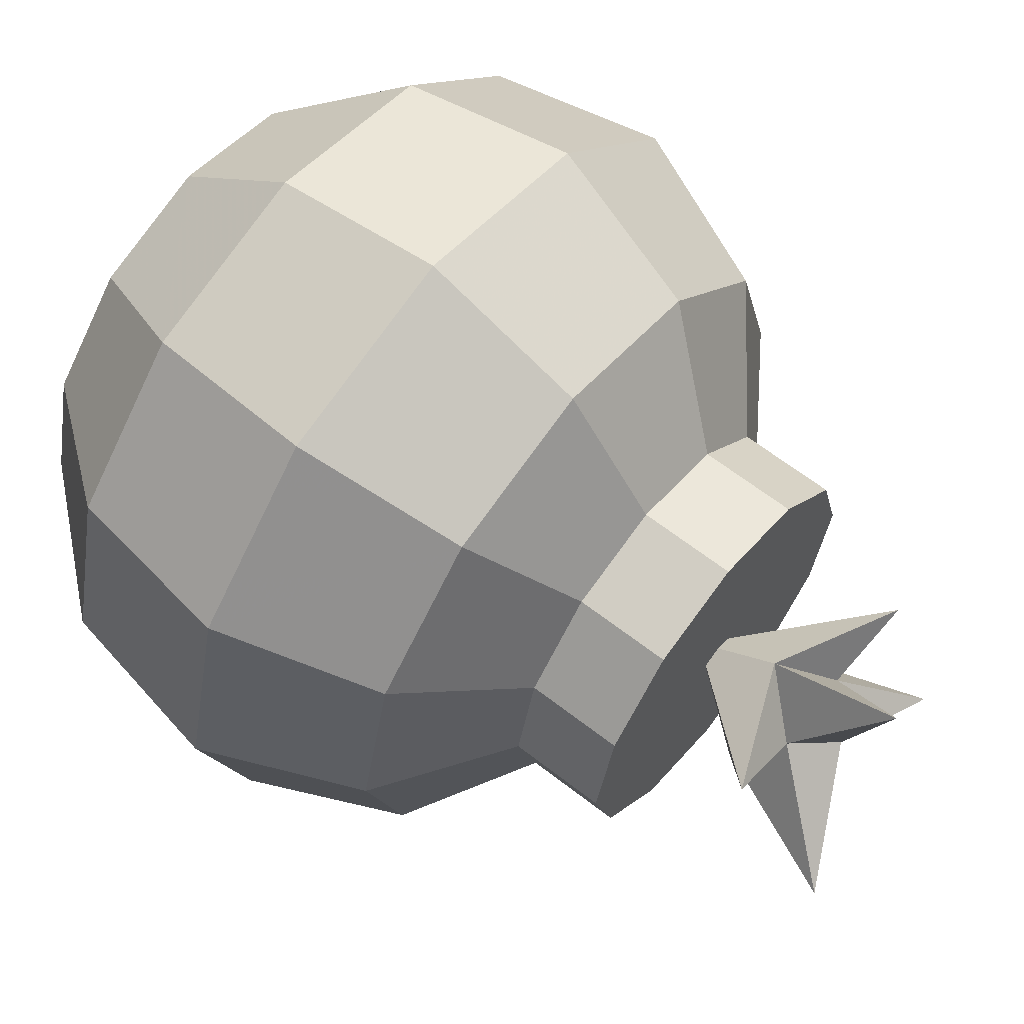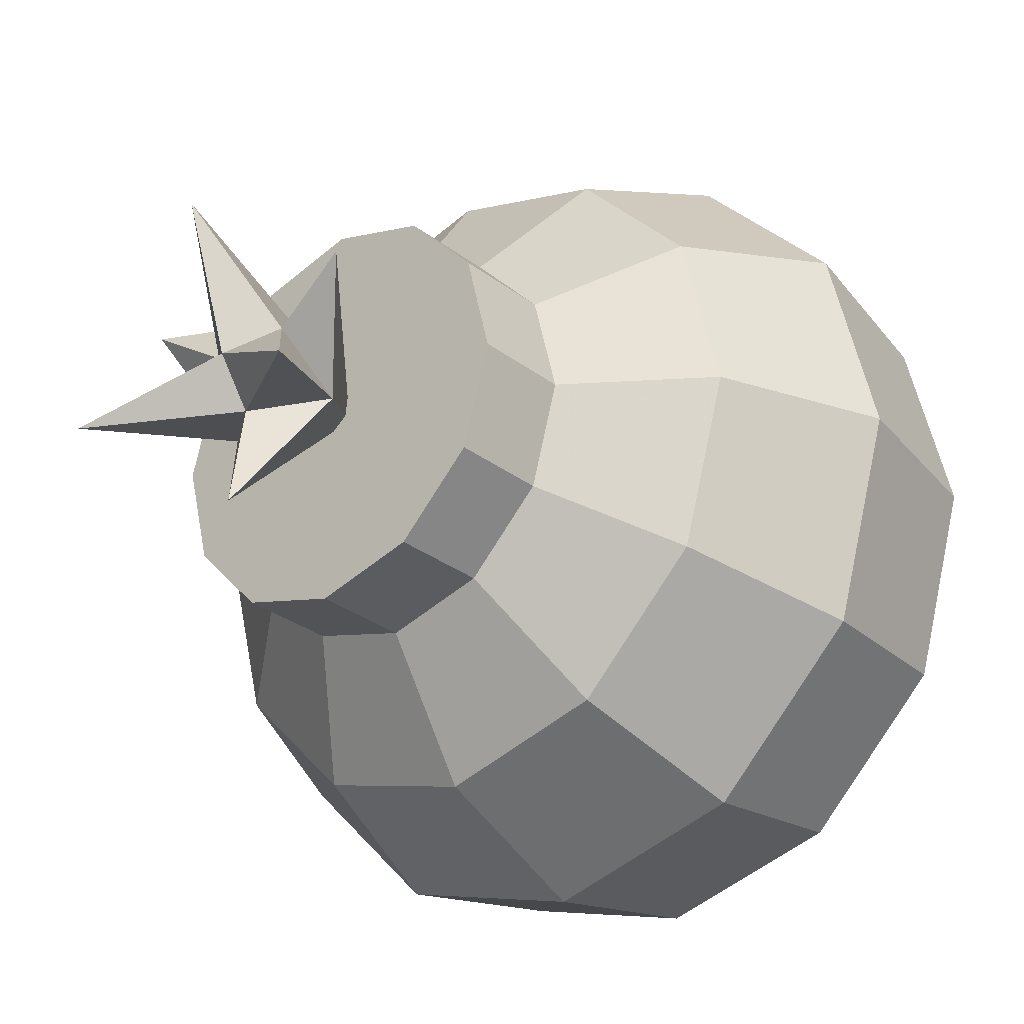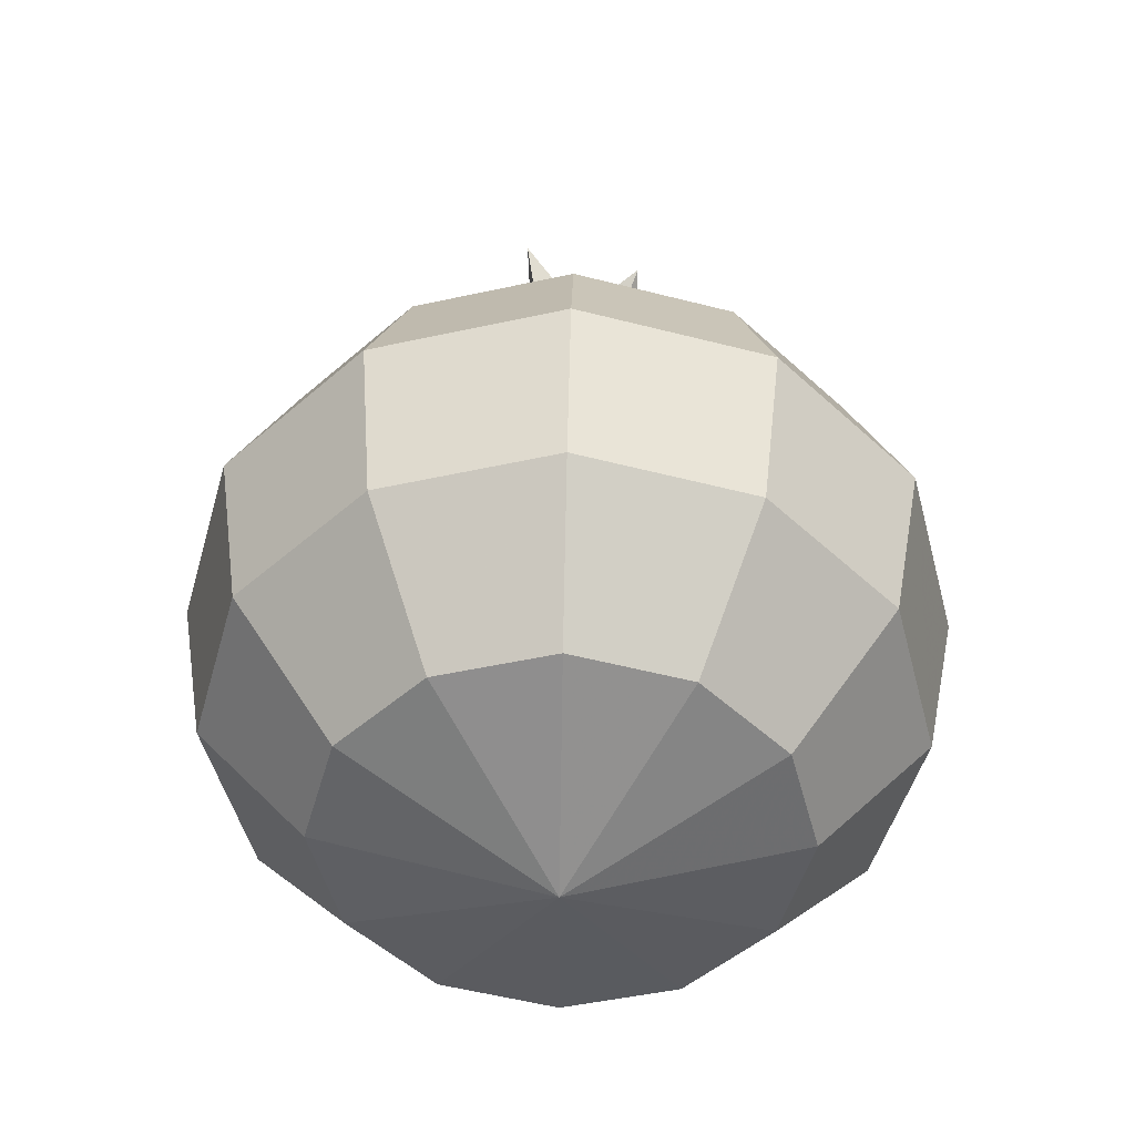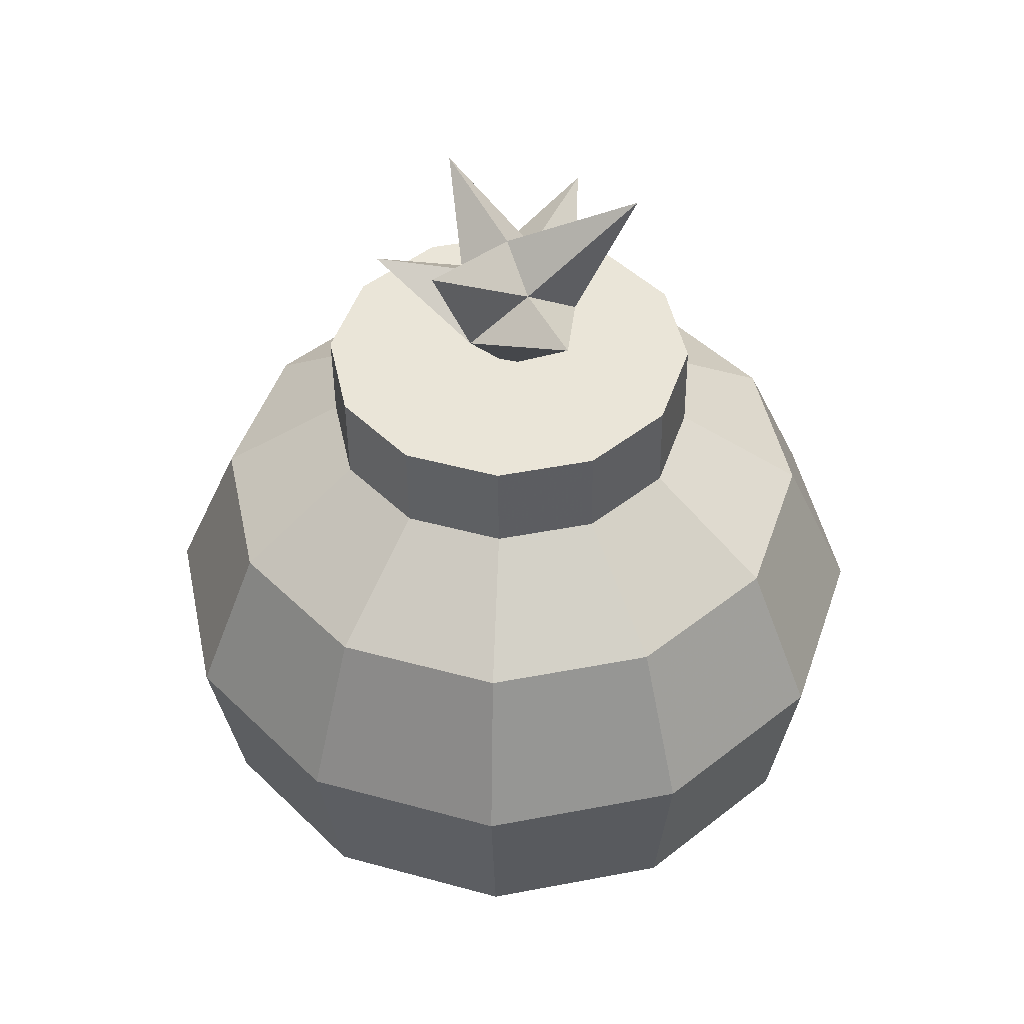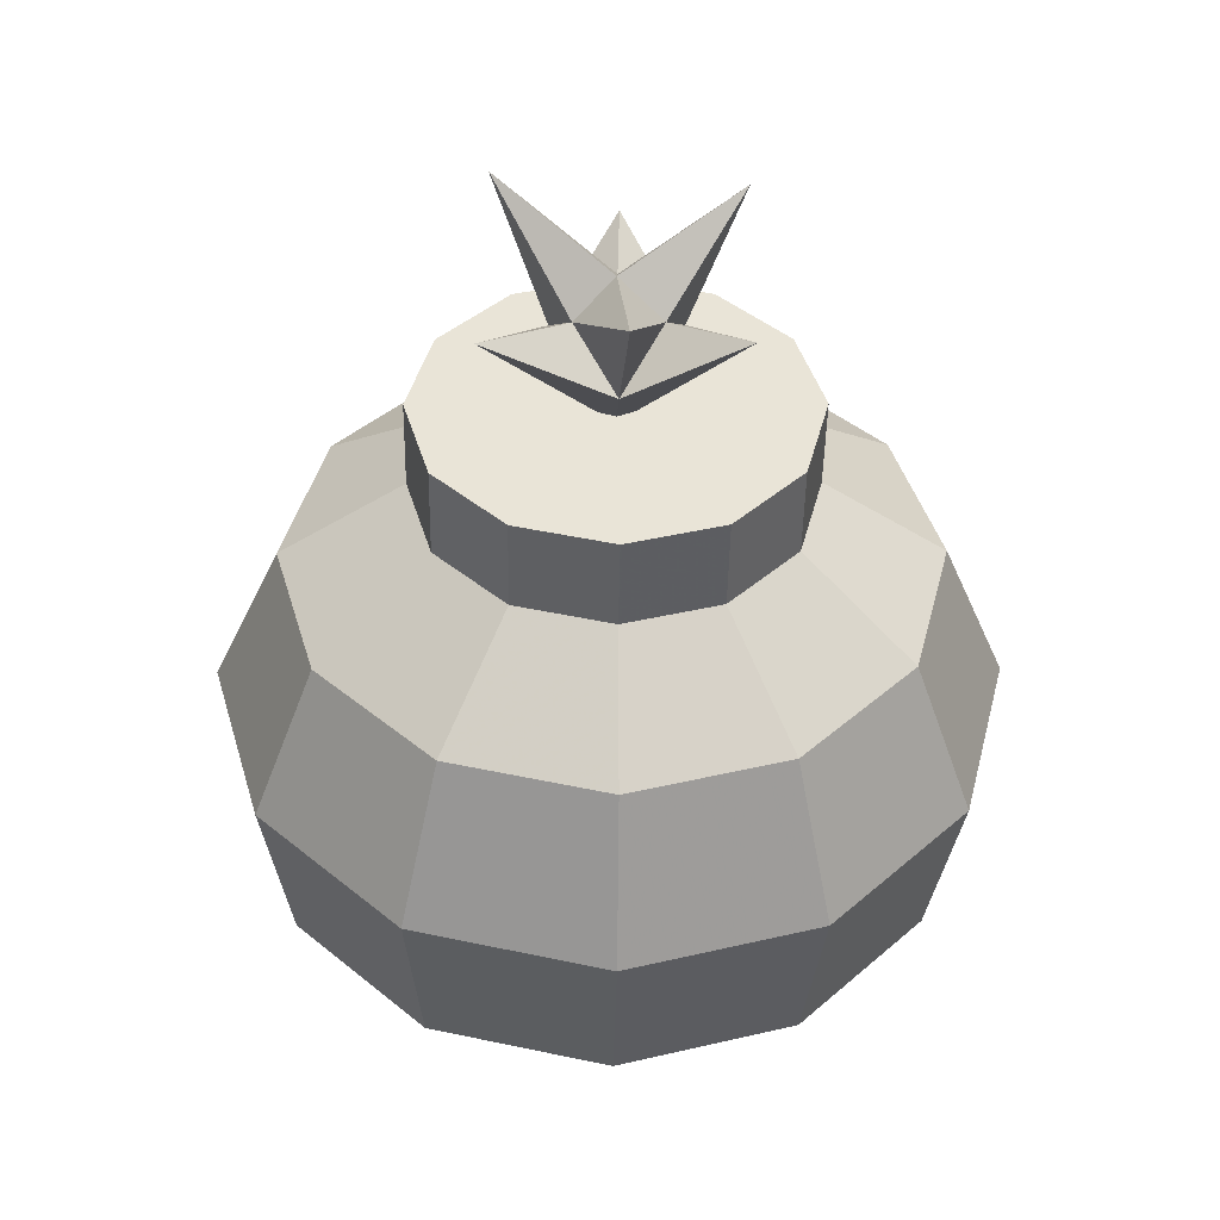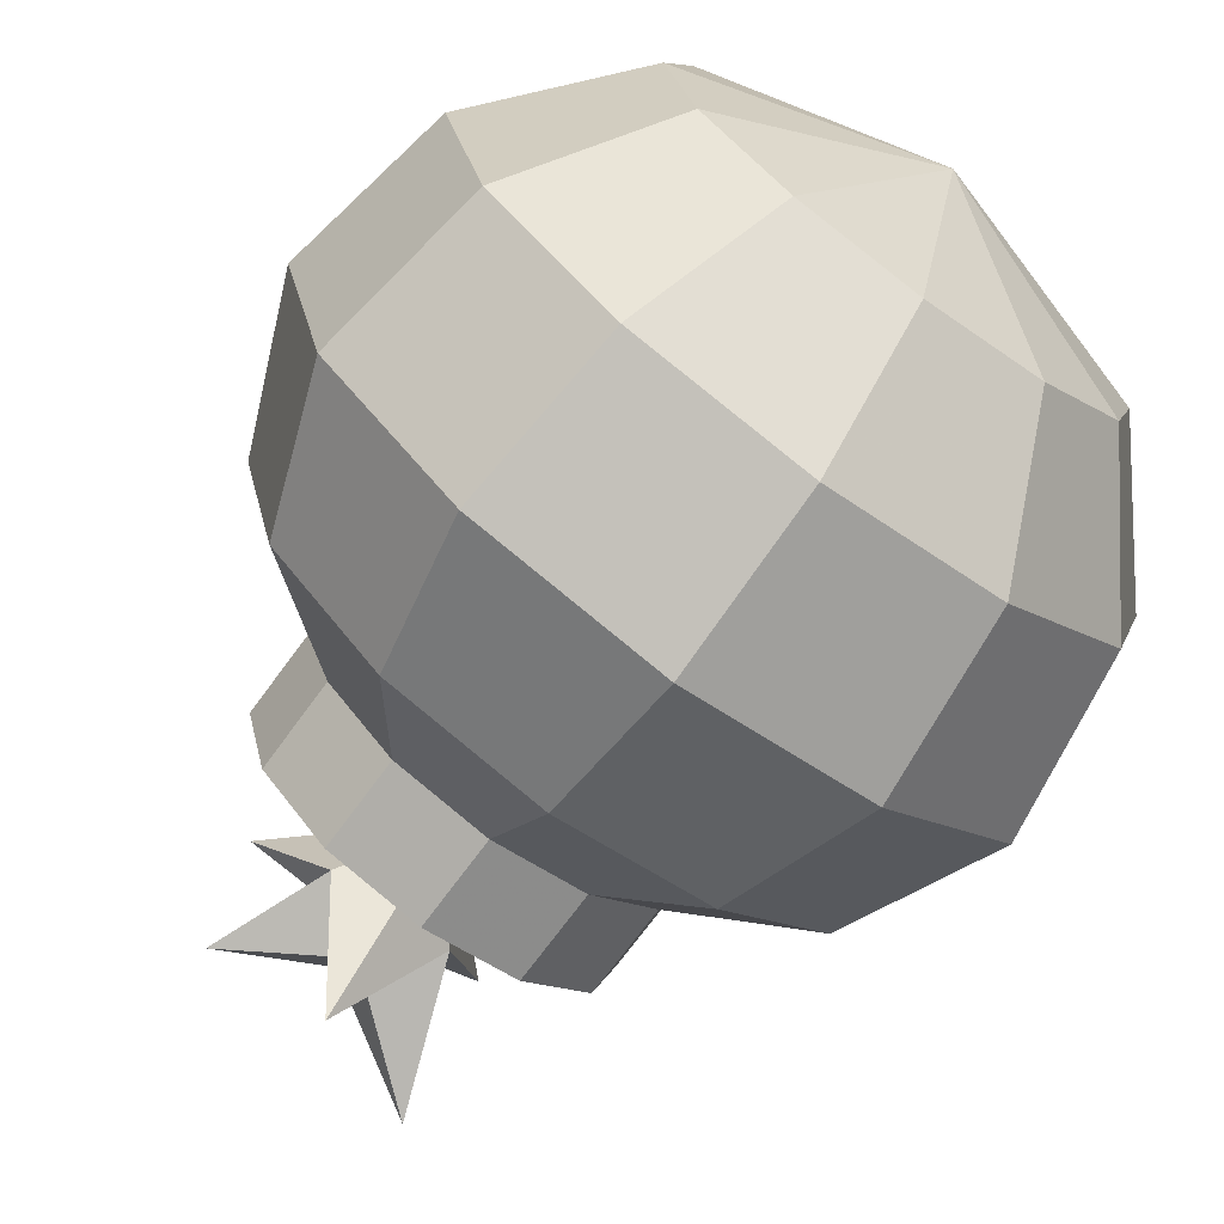
<metadata>
{"format":"obj","ext":"obj","renderer":"f3d","projection":"perspective","resolution":1024,"background":"white","views":[{"elev":64.5,"azim":128.4,"up":"+Z"},{"elev":-27.1,"azim":-138.9,"up":"+Z"},{"elev":-49.4,"azim":-90.5,"up":"+Y"},{"elev":45.0,"azim":33.1,"up":"+Y"},{"elev":43.3,"azim":-121.1,"up":"+Y"},{"elev":-73.7,"azim":-36.3,"up":"+Z"}]}
</metadata>
<code>
o Mesh.469_DrawCall_317
v 2.276 9.742 -1.14
v 0.02561 8.5 -2.473
v -2.116 7.231 3.854
v -3.684 7.258 2.276
v 4.309 7.296 0.1199
v -5.171 5.19 0.07827
v -4.475 5.236 -2.537
v -1.575 1.057 -2.795
v 0.02561 1.065 -3.227
v 0.02561 9.673 2.784
v -2.225 8.432 1.451
v -2.225 9.696 1.476
v -2.573 8.455 0.1429
v -1.273 8.494 -2.122
v 2.624 8.455 0.1429
v 2.276 8.432 1.451
v 1.325 9.679 2.433
v 0.02561 9.719 0.1679
v 2.411 2.759 4.19
v 2.624 5.111 4.609
v -4.258 7.296 0.1199
v -3.684 7.333 -2.036
v -2.116 7.361 -3.614
v -2.573 5.269 -4.452
v -2.36 2.904 -4.127
v -4.106 2.873 -2.37
v 3.735 7.258 2.276
v -1.273 9.758 -2.097
v -2.36 2.759 4.19
v -2.746 0.9807 1.607
v 0.02561 2.915 -4.771
v 5.222 5.19 0.07827
v -2.746 1.037 -1.616
v 2.798 1.037 -1.616
v 3.227 1.009 -0.004512
v -2.225 9.742 -1.14
v -2.573 9.719 0.1679
v 2.167 7.361 -3.614
v 3.735 7.333 -2.036
v -1.273 9.679 2.433
v -4.475 5.145 2.694
v -2.573 5.111 4.609
v 4.526 5.236 -2.537
v 0.02561 5.099 5.309
v 0.02561 7.221 4.432
v -4.745 2.832 0.03159
v 2.798 0.9807 1.607
v 1.626 0.9602 2.786
v 0.02561 2.748 4.834
v 0.02561 0.9527 3.218
v -1.273 8.416 2.408
v 0.02561 9.764 -2.448
v 1.325 9.758 -2.097
v 1.325 8.494 -2.122
v 2.276 8.478 -1.165
v 2.624 9.719 0.1679
v 2.276 9.696 1.476
v -2.225 8.478 -1.165
v 0.02561 7.371 -4.192
v 0.02561 5.281 -5.153
v 2.624 5.269 -4.452
v 1.325 8.416 2.408
v 2.167 7.231 3.854
v 0.02561 8.409 2.758
v 4.526 5.145 2.694
v -1.575 0.9602 2.786
v 0.02561 0.06864 -0.0231
v -4.106 2.79 2.433
v 4.157 2.873 -2.37
v 4.796 2.832 0.03159
v 4.157 2.79 2.433
v -3.175 1.009 -0.004512
v 2.411 2.904 -4.127
v 1.626 1.057 -2.795
v -1.45 12.1 -0.5473
v 0.5791 11.2 0.5192
v 1.599 12.52 -0.6543
v -0.006323 11.69 0.1512
v -0.528 11.2 0.5192
v 0.02568 10.54 1.15
v 1.666 11.23 1.205
v 0.02567 12.3 2.03
v 0.02561 9.43 0.1622
v -0.8048 10.57 -0.2981
v -0.06832 11.52 -1.815
v 0.8561 10.57 -0.2981
v -1.569 11.35 1.127
v 0.02557 11.22 -0.446
f 18 36 37
f 51 4 3
f 21 11 13
f 38 2 54
f 38 54 39
f 55 39 54
f 40 18 12
f 45 3 42
f 45 42 44
f 4 21 6
f 4 6 41
f 43 61 38
f 43 38 39
f 39 32 43
f 44 49 20
f 6 7 26
f 6 26 46
f 74 73 69
f 71 48 47
f 8 9 67
f 64 10 40
f 64 40 51
f 11 12 37
f 11 37 13
f 37 58 13
f 58 28 14
f 28 52 2
f 55 1 56
f 55 56 15
f 56 57 16
f 16 57 17
f 16 17 62
f 17 64 62
f 64 45 63
f 45 20 63
f 58 22 21
f 22 7 6
f 14 23 22
f 23 24 7
f 14 2 23
f 2 59 23
f 23 59 24
f 59 60 24
f 61 31 60
f 60 31 24
f 25 26 7
f 55 15 5
f 15 16 5
f 5 16 27
f 27 62 63
f 62 64 63
f 5 27 32
f 32 65 71
f 1 53 18
f 44 42 49
f 50 66 67
f 66 30 67
f 41 68 29
f 29 68 66
f 68 46 30
f 72 33 67
f 31 61 73
f 61 43 73
f 43 32 69
f 69 32 70
f 9 8 25
f 25 8 26
f 8 33 26
f 26 33 46
f 33 72 46
f 73 74 9
f 9 74 67
f 74 34 67
f 37 12 18
f 18 28 36
f 56 1 18
f 56 18 57
f 51 11 4
f 21 4 11
f 55 5 39
f 40 10 18
f 41 42 3
f 41 3 4
f 39 5 32
f 44 20 45
f 74 69 34
f 47 35 70
f 47 70 71
f 71 19 48
f 50 48 19
f 50 19 49
f 8 67 33
f 48 50 67
f 48 67 47
f 40 12 11
f 40 11 51
f 37 36 58
f 58 36 28
f 28 2 14
f 2 52 53
f 2 53 54
f 53 1 55
f 53 55 54
f 56 16 15
f 17 10 64
f 17 57 18
f 17 18 10
f 27 63 65
f 63 20 65
f 65 20 19
f 20 49 19
f 51 3 64
f 3 45 64
f 13 58 21
f 21 22 6
f 58 14 22
f 22 23 7
f 2 38 59
f 38 61 59
f 59 61 60
f 31 25 24
f 24 25 7
f 16 62 27
f 27 65 32
f 65 19 71
f 53 52 18
f 18 52 28
f 42 29 49
f 49 29 50
f 29 66 50
f 42 41 29
f 68 30 66
f 41 6 68
f 6 46 68
f 46 72 30
f 30 72 67
f 73 43 69
f 32 71 70
f 31 9 25
f 31 73 9
f 69 70 34
f 70 35 34
f 34 35 67
f 35 47 67
f 77 78 88
f 88 78 75
f 76 78 77
f 79 78 82
f 77 88 86
f 82 76 80
f 80 76 81
f 81 76 86
f 87 79 80
f 87 80 83
f 84 87 83
f 85 84 83
f 86 85 83
f 82 78 76
f 75 78 79
f 86 88 85
f 75 79 84
f 84 79 87
f 76 77 86
f 81 86 83
f 80 81 83
f 79 82 80
f 88 75 84
f 85 88 84

</code>
